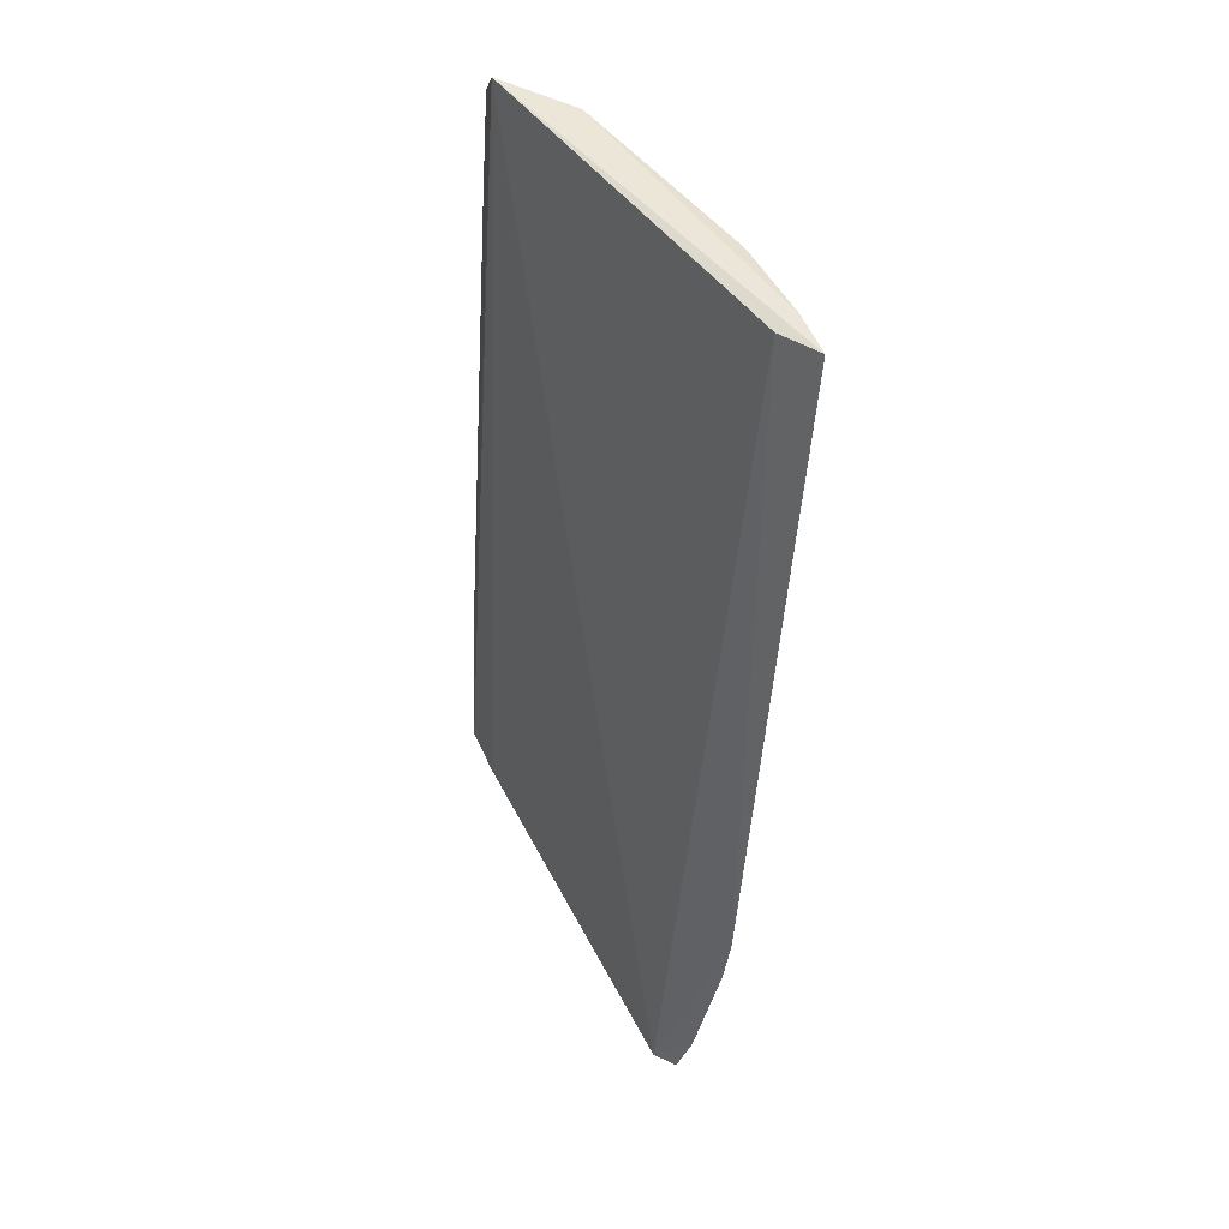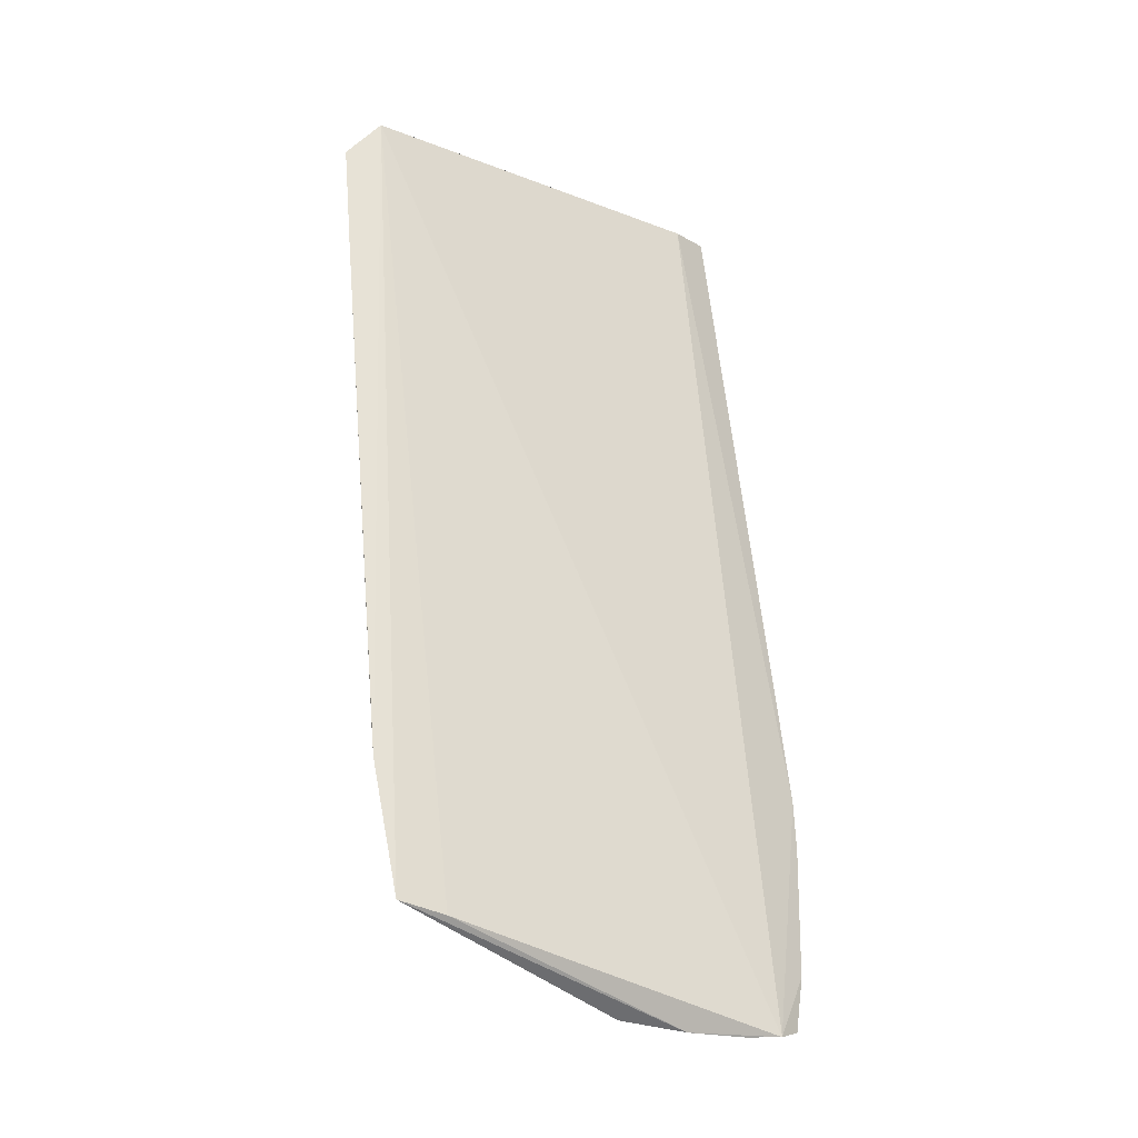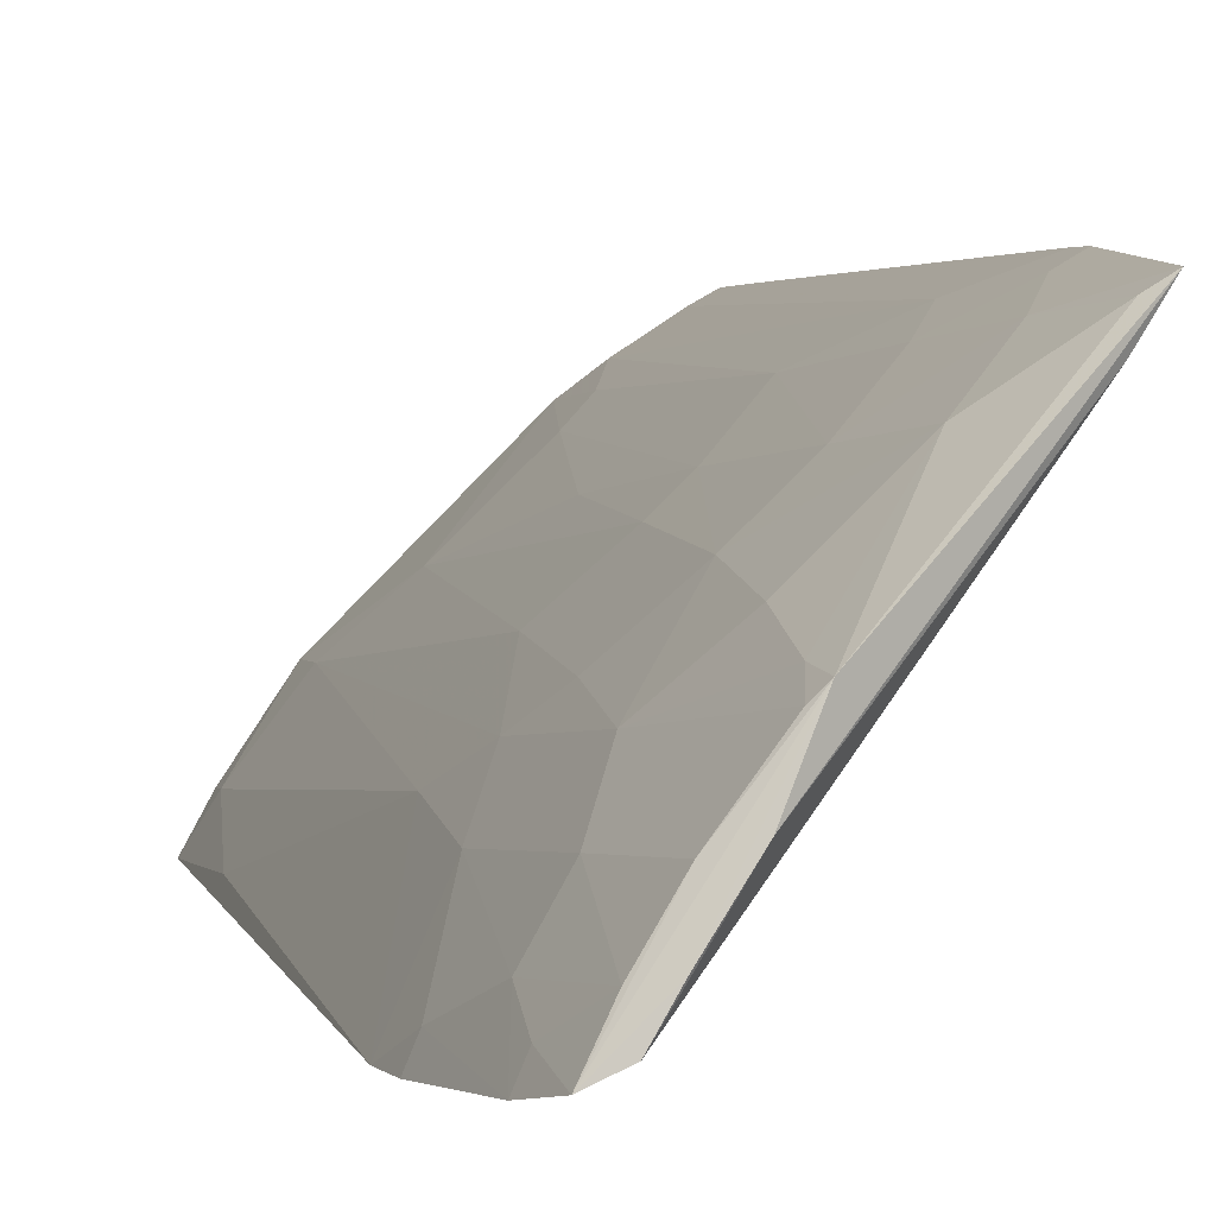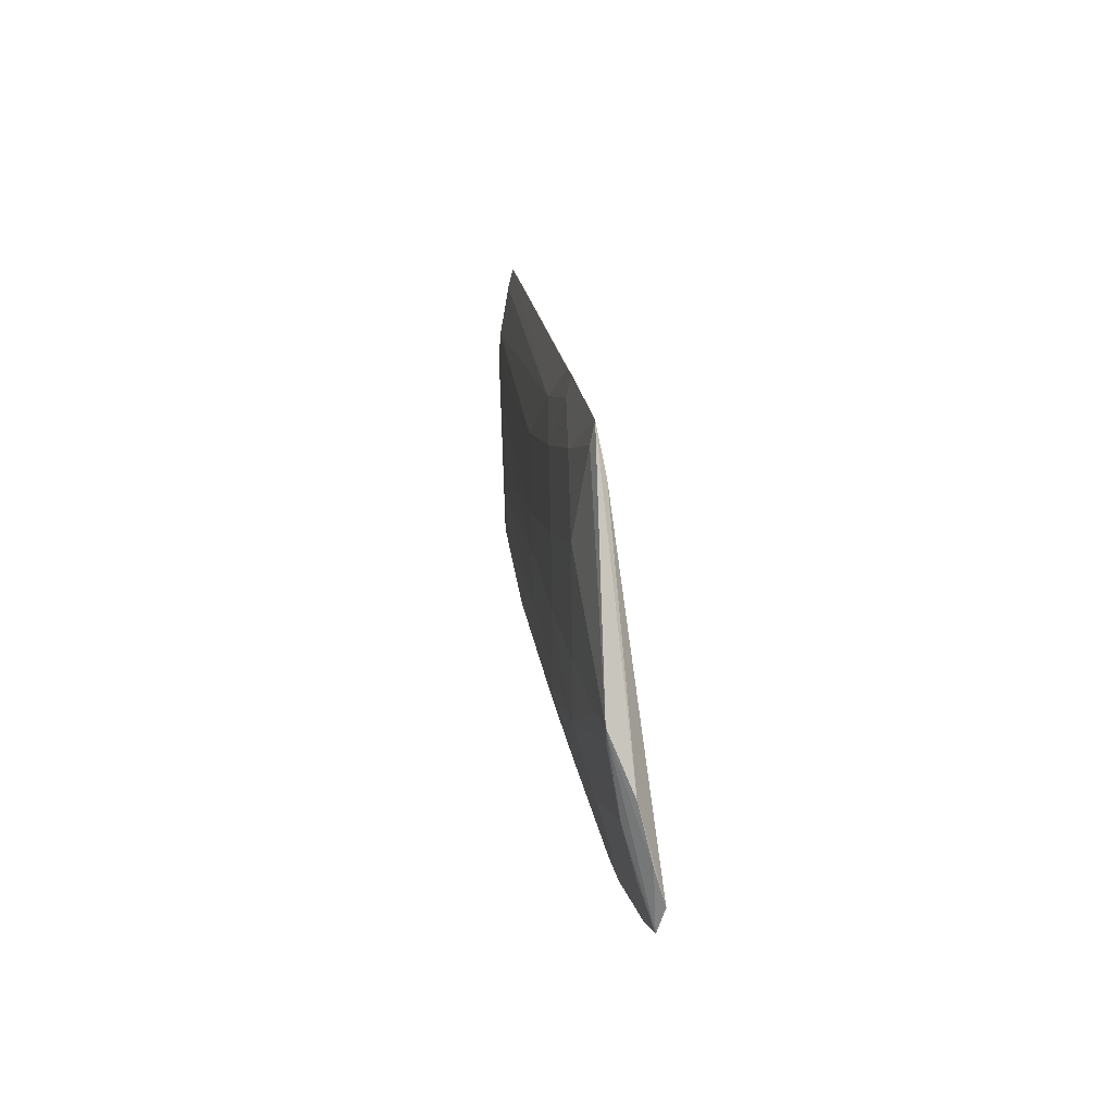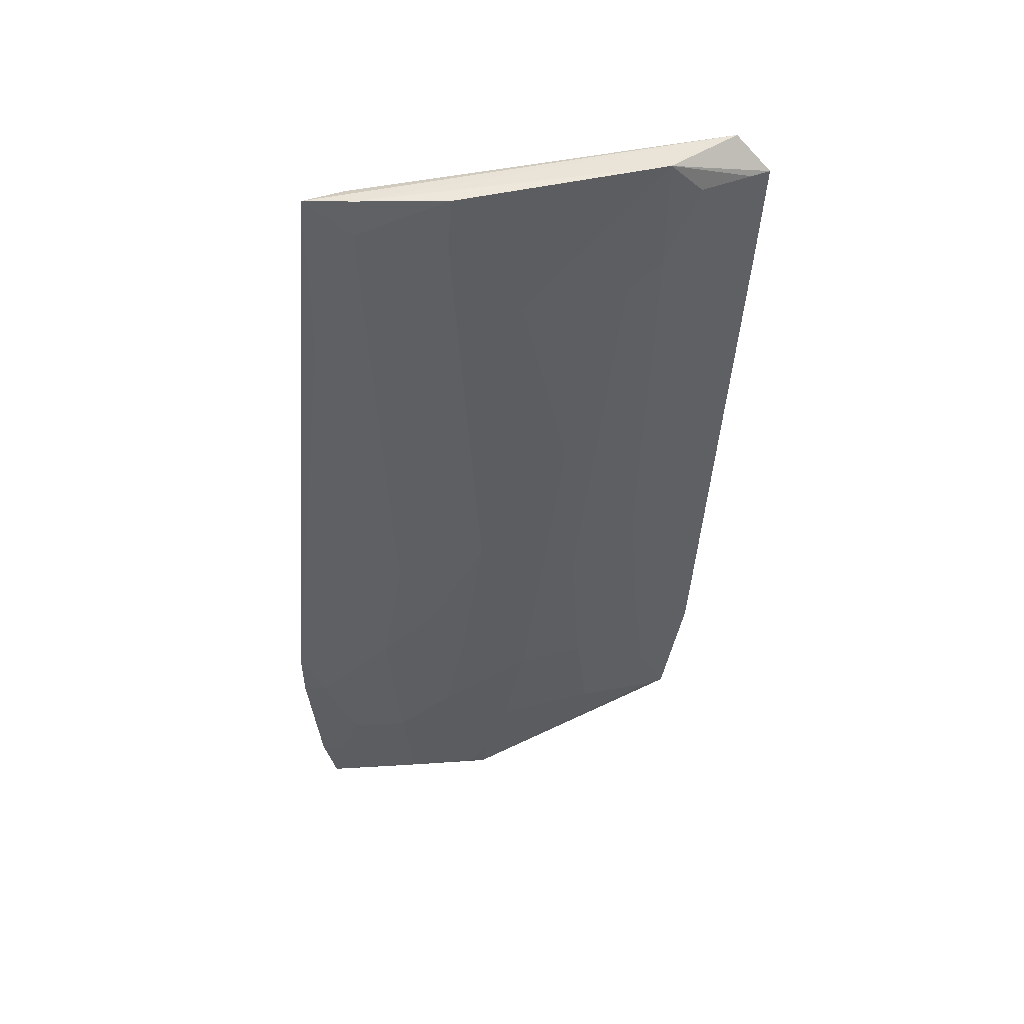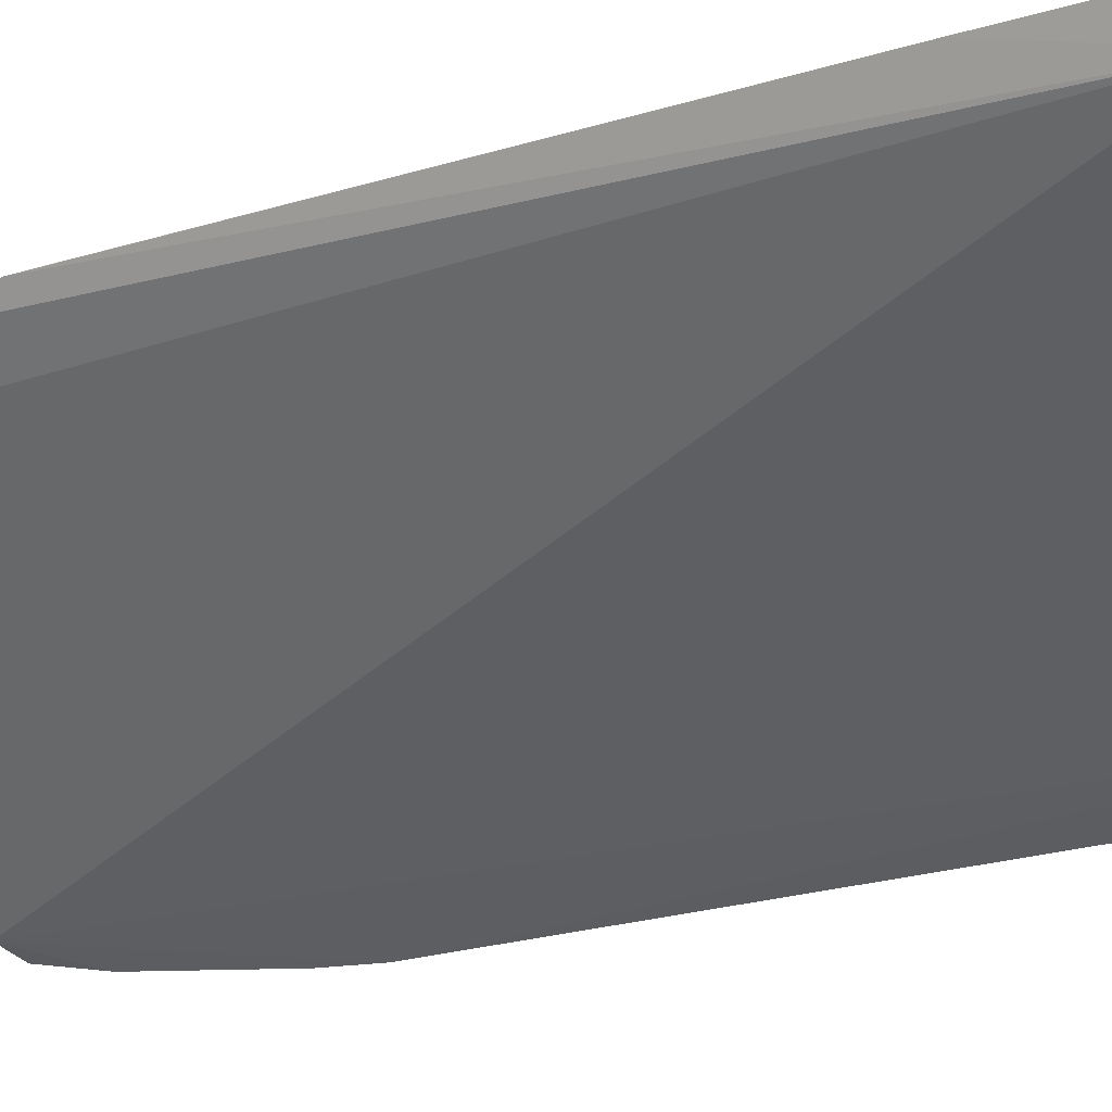
<metadata>
{"format":"obj","ext":"obj","renderer":"f3d","projection":"perspective","resolution":1024,"background":"white","views":[{"elev":48.9,"azim":8.3,"up":"+Z"},{"elev":-21.6,"azim":-80.8,"up":"+Z"},{"elev":-2.7,"azim":170.0,"up":"+Y"},{"elev":-75.6,"azim":-134.0,"up":"+Z"},{"elev":41.3,"azim":118.1,"up":"+Z"},{"elev":-7.8,"azim":-55.8,"up":"+Y"}]}
</metadata>
<code>
v 0.09433 0.1164 0.2403
v 0.1324 0.06976 0.2409
v 0.1107 0.08927 0.1572
v 0.1011 0.08335 0.08422
v 0.08034 0.1219 0.2404
v 0.1257 0.05541 0.1162
v 0.08024 0.1107 0.1122
v 0.1202 0.08977 0.24
v 0.1286 0.07684 0.2408
v 0.1106 0.08042 0.112
v 0.1143 0.05848 0.08302
v 0.09756 0.1022 0.1481
v 0.07823 0.1275 0.234
v 0.1197 0.07616 0.1527
v 0.1151 0.06321 0.08528
v 0.1257 0.07368 0.2402
v 0.07269 0.1127 0.09832
v 0.08921 0.1109 0.1572
v 0.1016 0.09351 0.1211
v 0.1108 0.09793 0.2163
v 0.1198 0.08909 0.2299
v 0.115 0.08032 0.1391
v 0.1193 0.07174 0.13
v 0.1286 0.07667 0.2344
v 0.1102 0.07142 0.08552
v 0.1111 0.06407 0.08262
v 0.1186 0.05626 0.08432
v 0.1267 0.05586 0.1251
v 0.07734 0.1059 0.09668
v 0.08869 0.1019 0.1032
v 0.0731 0.1176 0.1252
v 0.09309 0.1019 0.1211
v 0.09765 0.1111 0.2163
v 0.08967 0.1201 0.2344
v 0.1021 0.09774 0.1482
v 0.1016 0.08918 0.1032
v 0.1104 0.0847 0.1301
v 0.1148 0.07166 0.1035
v 0.1029 0.08148 0.085
v 0.1213 0.05532 0.0938
v 0.1302 0.06861 0.2115
v 0.1241 0.05912 0.1166
v 0.1055 0.07292 0.08276
v 0.07586 0.1107 0.09883
v 0.07281 0.1171 0.1207
v 0.08013 0.1151 0.1391
v 0.08448 0.1107 0.1301
v 0.08161 0.1256 0.2342
v 0.09332 0.1156 0.2209
v 0.102 0.1022 0.1798
v 0.1018 0.08457 0.0899
v 0.1196 0.06313 0.1032
v 0.07728 0.1259 0.216
v 0.07599 0.1151 0.121
v 0.1196 0.05908 0.09419
f 9 5 2
f 9 1 5
f 9 8 1
f 13 5 1
f 16 2 5
f 16 5 11
f 20 1 8
f 21 20 8
f 21 3 20
f 22 21 14
f 22 3 21
f 23 22 14
f 23 10 22
f 24 9 2
f 24 14 21
f 24 21 8
f 24 8 9
f 27 11 26
f 27 26 4
f 27 25 15
f 27 4 25
f 28 16 11
f 28 2 16
f 28 23 14
f 29 11 5
f 29 5 17
f 32 18 12
f 32 30 7
f 32 12 19
f 32 19 30
f 33 12 18
f 33 1 20
f 35 19 12
f 35 3 19
f 35 20 3
f 36 19 10
f 36 30 19
f 37 19 3
f 37 3 22
f 37 22 10
f 37 10 19
f 38 10 23
f 38 15 25
f 39 25 4
f 39 38 25
f 39 10 38
f 40 11 27
f 40 28 11
f 40 6 28
f 41 24 2
f 41 2 28
f 41 28 14
f 41 14 24
f 42 28 6
f 42 23 28
f 42 6 40
f 43 26 11
f 43 11 29
f 43 4 26
f 43 29 17
f 43 17 4
f 44 17 7
f 44 7 30
f 44 30 4
f 44 4 17
f 45 17 5
f 46 34 18
f 46 31 13
f 47 32 7
f 47 18 32
f 47 46 18
f 48 13 1
f 48 1 34
f 48 46 13
f 48 34 46
f 49 33 18
f 49 18 34
f 49 34 1
f 49 1 33
f 50 33 20
f 50 20 35
f 50 35 12
f 50 12 33
f 51 4 30
f 51 30 36
f 51 39 4
f 51 36 10
f 51 10 39
f 52 15 38
f 52 42 40
f 52 38 23
f 52 23 42
f 53 45 5
f 53 5 13
f 53 13 31
f 53 31 45
f 54 45 31
f 54 31 46
f 54 7 17
f 54 17 45
f 54 47 7
f 54 46 47
f 55 52 40
f 55 40 27
f 55 27 15
f 55 15 52

</code>
